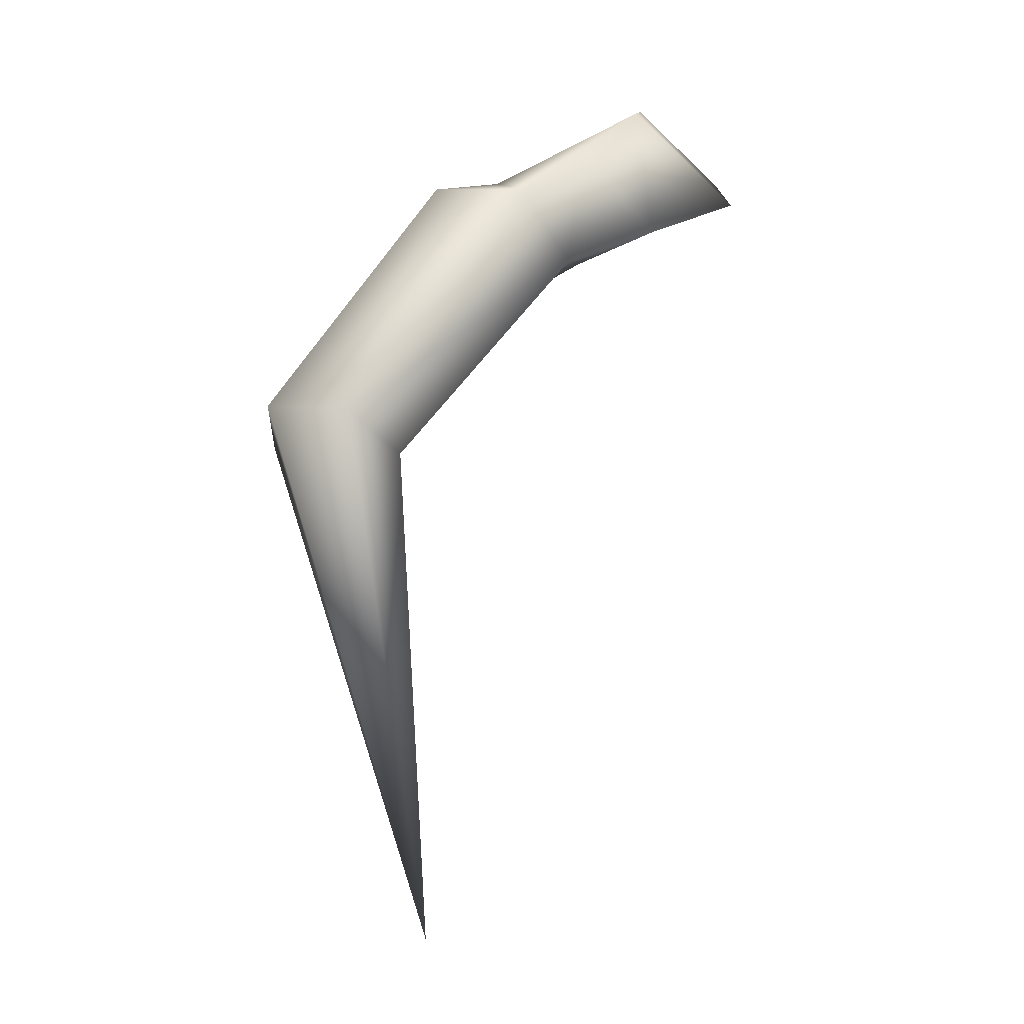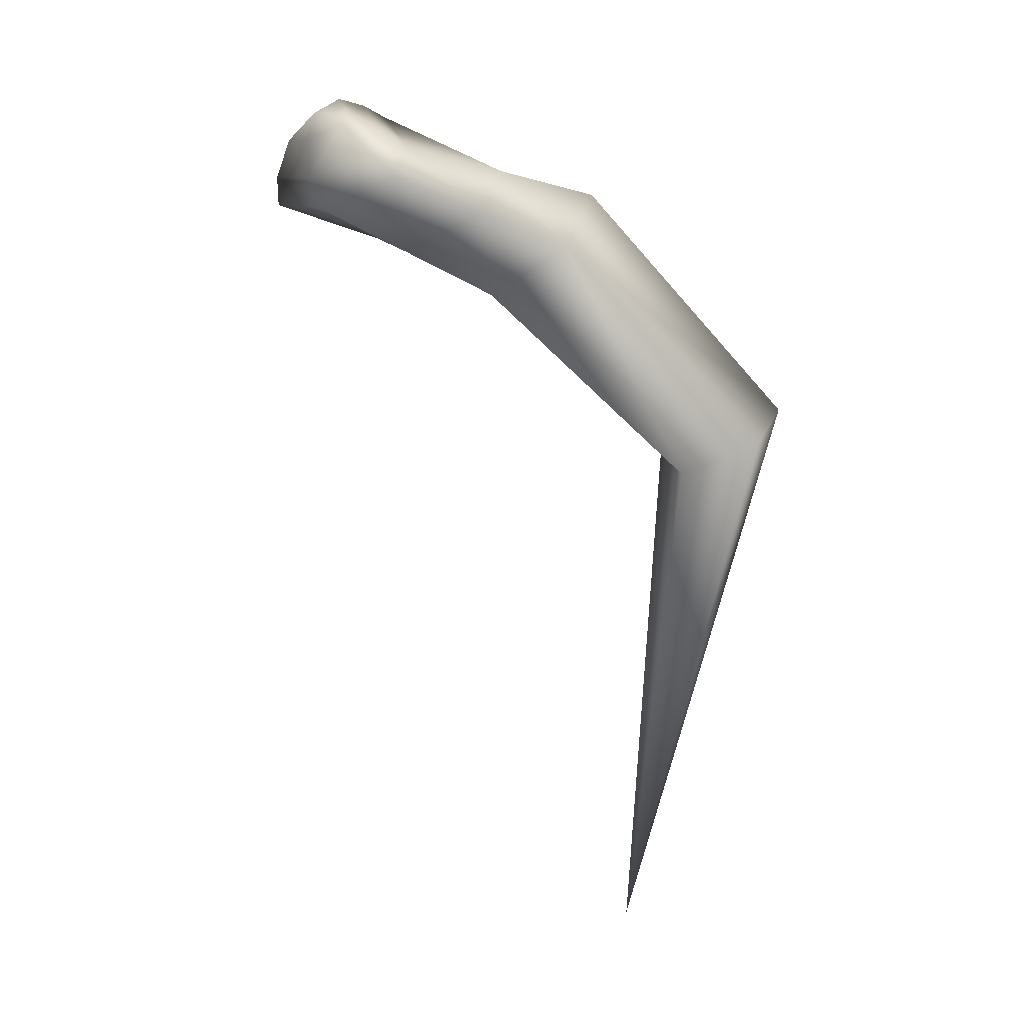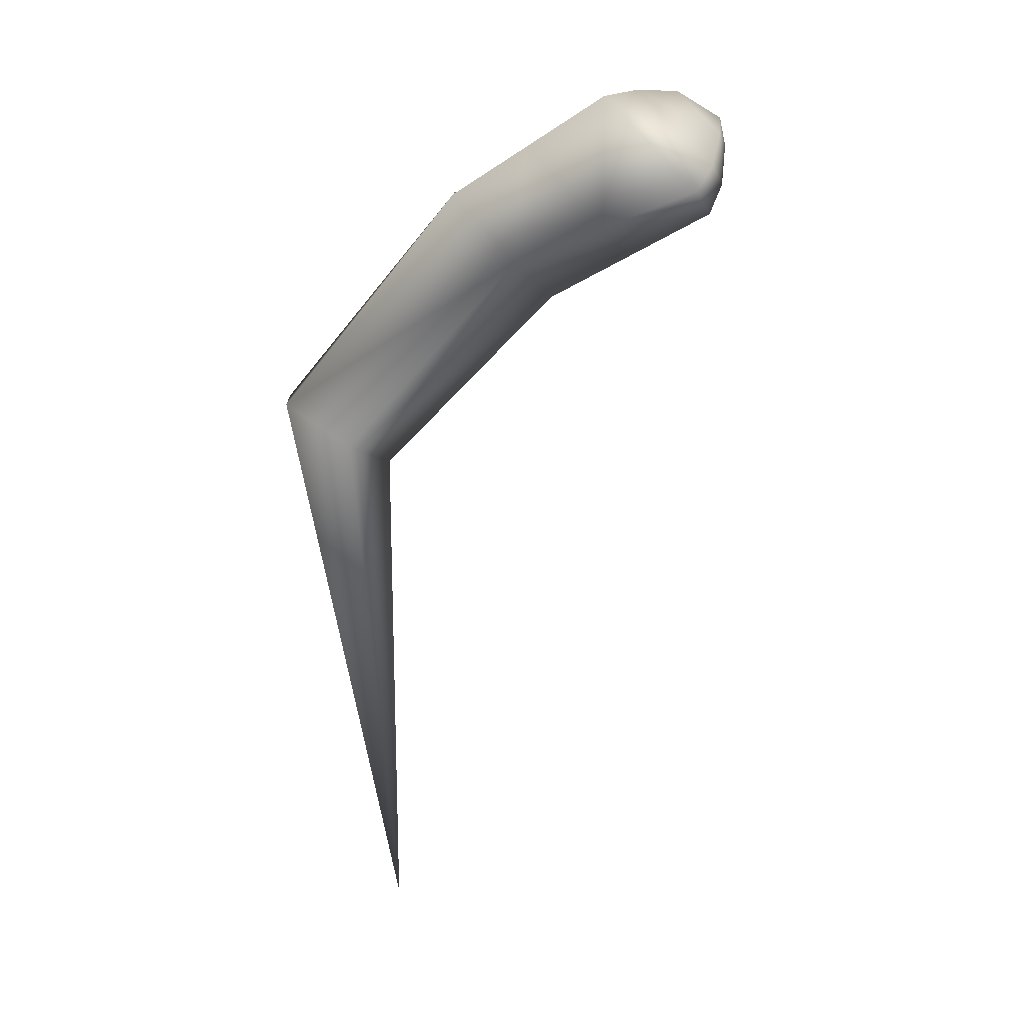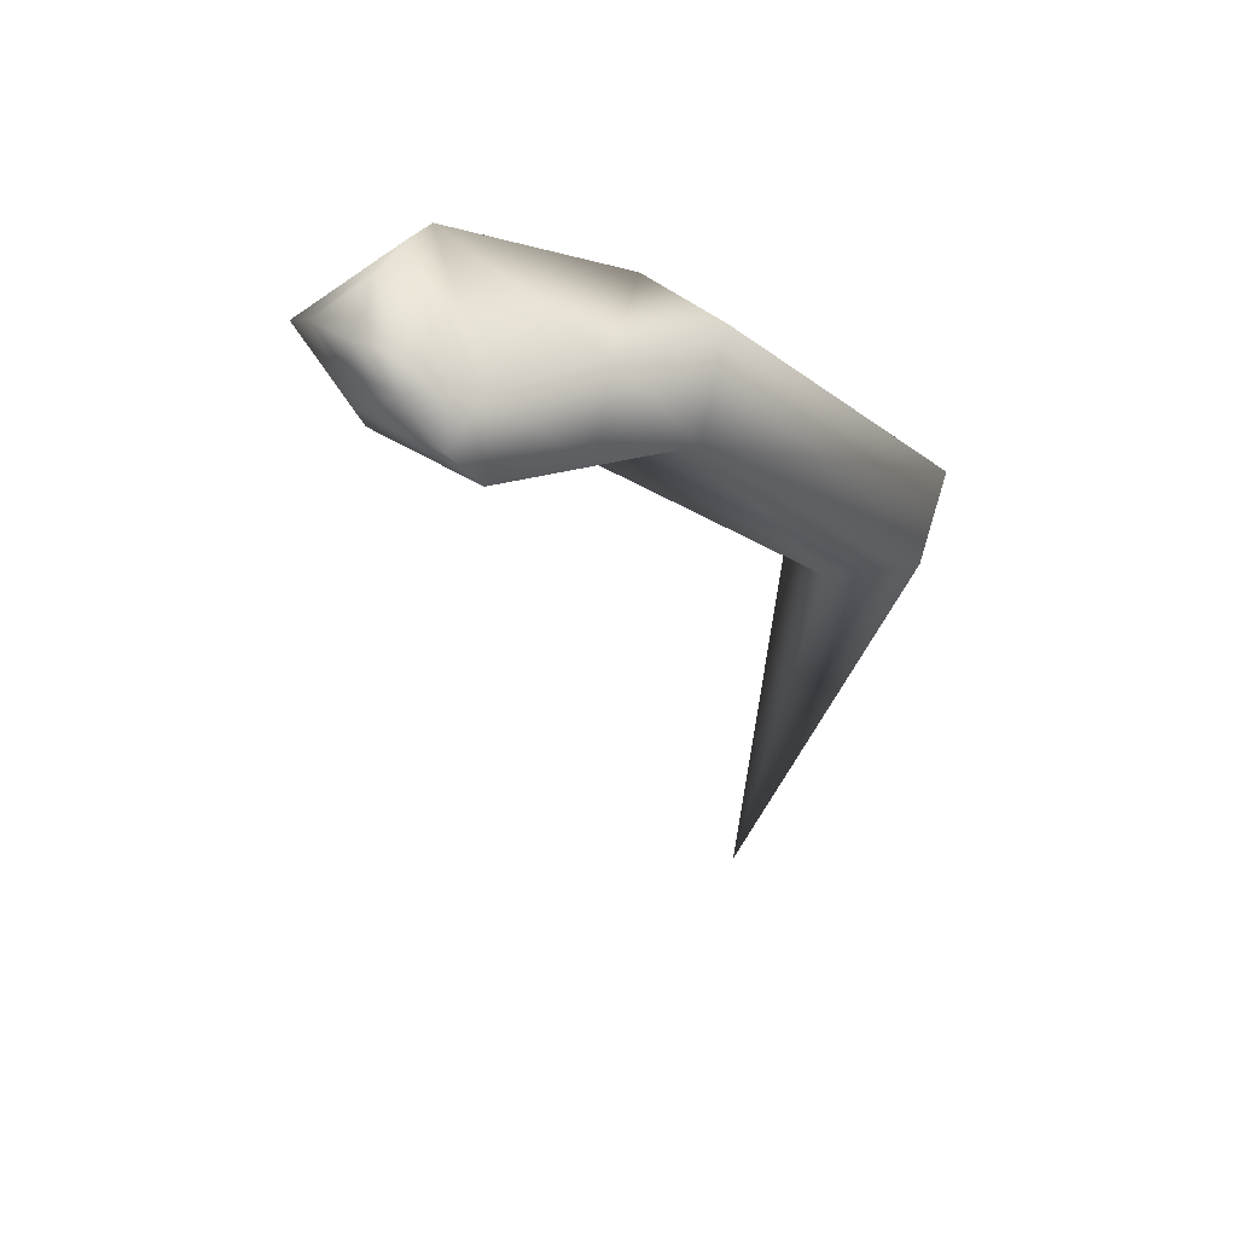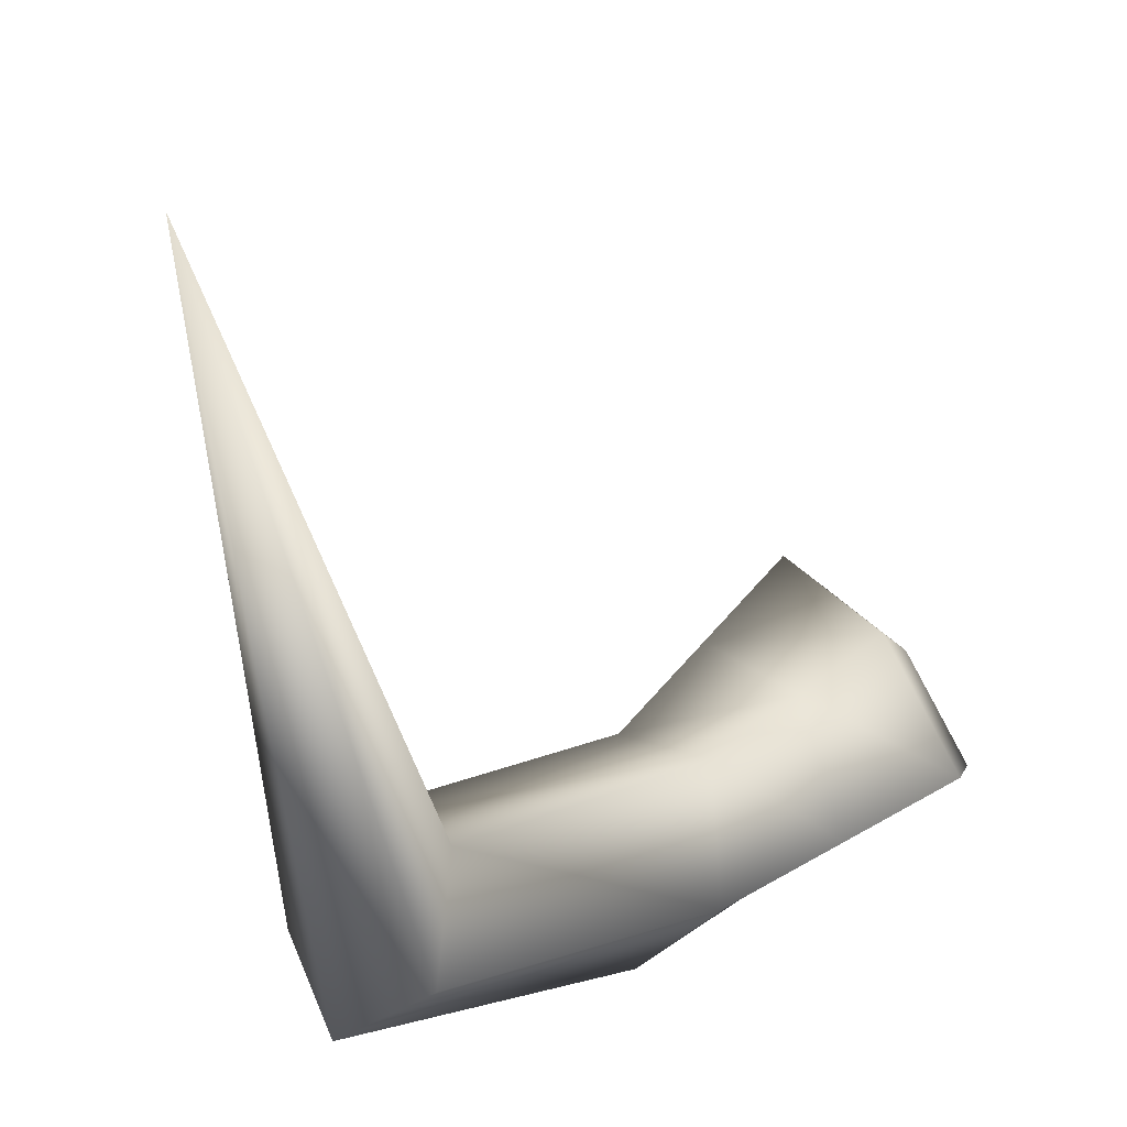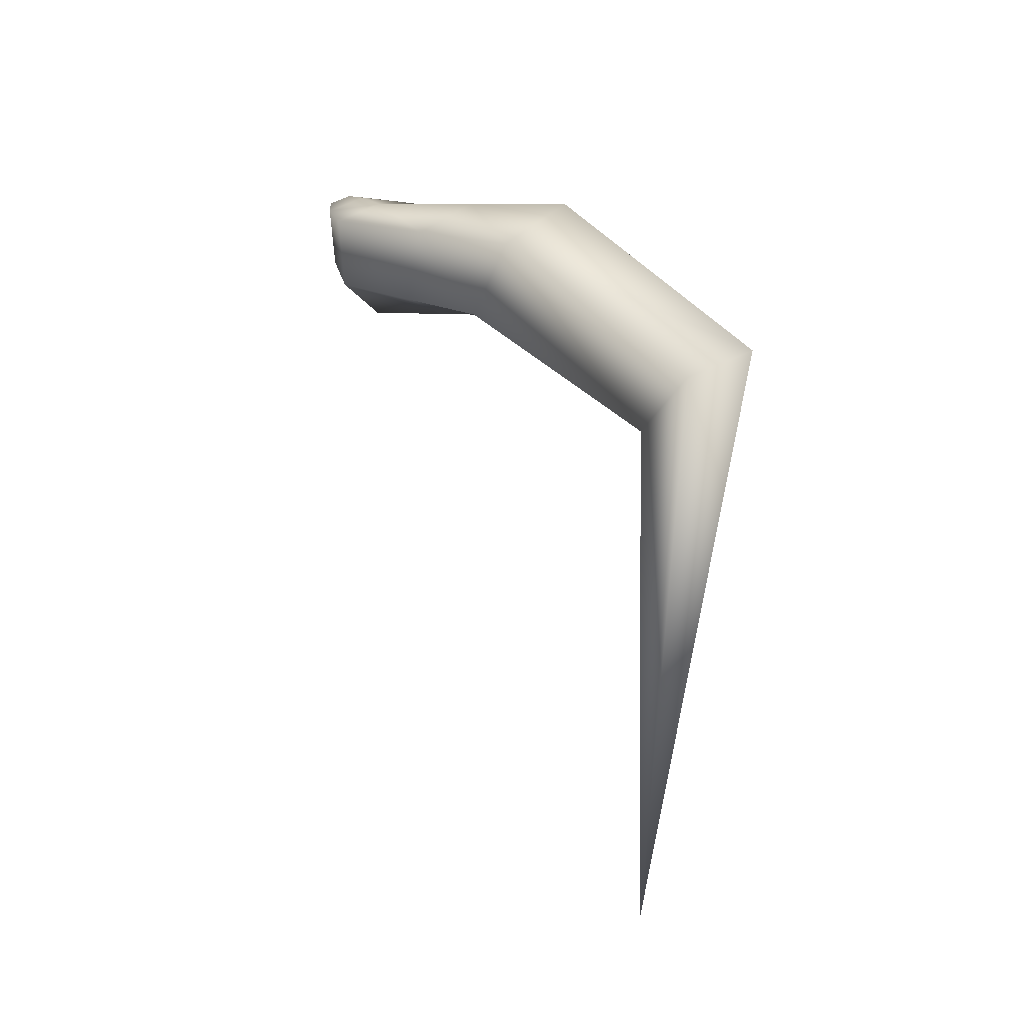
<metadata>
{"format":"obj","ext":"obj","renderer":"f3d","projection":"perspective","resolution":1024,"background":"white","views":[{"elev":2.8,"azim":-91.1,"up":"+Y"},{"elev":-0.8,"azim":116.5,"up":"+Y"},{"elev":8.3,"azim":-24.7,"up":"+Y"},{"elev":47.6,"azim":110.6,"up":"+Y"},{"elev":-37.6,"azim":13.3,"up":"+Z"},{"elev":-20.6,"azim":158.7,"up":"+Y"}]}
</metadata>
<code>
g Stagfinger1l1
v -18.29 7.844 18.61
v -18.13 6.58 18.96
v -18.36 7.837 18.79
v -18.12 7.746 18.6
v -17.81 8.215 18.97
v -17.98 8.367 18.98
v -18.07 8.356 19.19
v -17.78 8.404 19.13
v -17.94 8.465 19.33
v -17.64 8.28 19.11
v -17.82 8.575 19.48
v -17.58 8.441 19.28
v -17.46 8.346 19.24
v -17.74 8.59 19.49
v -17.84 8.278 19.52
v -17.72 8.358 19.73
v -17.64 8.589 19.51
v -17.55 8.483 19.34
v -17.53 8.528 19.42
v -17.48 8.484 19.4
v -17.45 8.406 19.3
v -17.53 8.378 19.52
v -17.66 8.416 19.7
v -17.56 8.311 19.51
v -17.52 8.468 19.52
v -17.53 8.532 19.51
v -17.53 8.532 19.51
v -17.6 8.49 19.62
v -18.36 7.837 18.79
v -18.13 6.58 18.96
v -18.23 7.735 18.9
v -17.96 8.198 19.3
v -18.07 8.356 19.19
v -18.08 7.679 18.79
v -18.12 7.746 18.6
v -17.81 8.215 18.97
v -17.94 8.465 19.33
v -17.8 8.11 19.17
v -17.64 8.28 19.11
v -17.68 8.211 19.34
v -17.46 8.346 19.24
v -17.84 8.278 19.52
v -17.82 8.575 19.48
v -17.56 8.311 19.51
v -17.72 8.358 19.73
v -17.45 8.406 19.3
v -17.66 8.416 19.7
v -17.58 8.441 19.28
v -17.55 8.483 19.34
v -17.74 8.59 19.49
v -17.6 8.49 19.62
v -17.53 8.378 19.52
v -17.52 8.468 19.52
v -17.64 8.589 19.51
v -17.53 8.532 19.51
v -17.53 8.532 19.51
v -17.53 8.528 19.42
v -17.53 8.532 19.51
v -17.48 8.484 19.4
f 1 2 3
f 4 2 1
f 1 5 4
f 6 1 3
f 5 1 6
f 3 7 6
f 8 5 6
f 7 8 6
f 8 7 9
f 5 8 10
f 11 8 9
f 12 10 8
f 8 11 12
f 10 12 13
f 14 12 11
f 11 15 16
f 17 18 14
f 18 17 19
f 20 18 19
f 18 20 21
f 20 22 21
f 16 22 23
f 24 21 22
f 22 16 24
f 22 20 25
f 20 26 25
f 25 27 28
f 29 30 31
f 32 29 31
f 29 32 33
f 31 30 34
f 34 30 35
f 36 34 35
f 32 37 33
f 34 36 38
f 38 31 34
f 31 38 32
f 39 38 36
f 38 39 40
f 40 32 38
f 41 40 39
f 37 32 42
f 32 40 42
f 42 43 37
f 44 42 40
f 40 41 44
f 42 44 45
f 46 44 41
f 47 43 45
f 41 48 46
f 48 49 46
f 48 50 49
f 43 47 50
f 51 50 47
f 52 51 47
f 51 52 53
f 50 51 54
f 51 55 54
f 54 56 57
f 57 58 59

</code>
